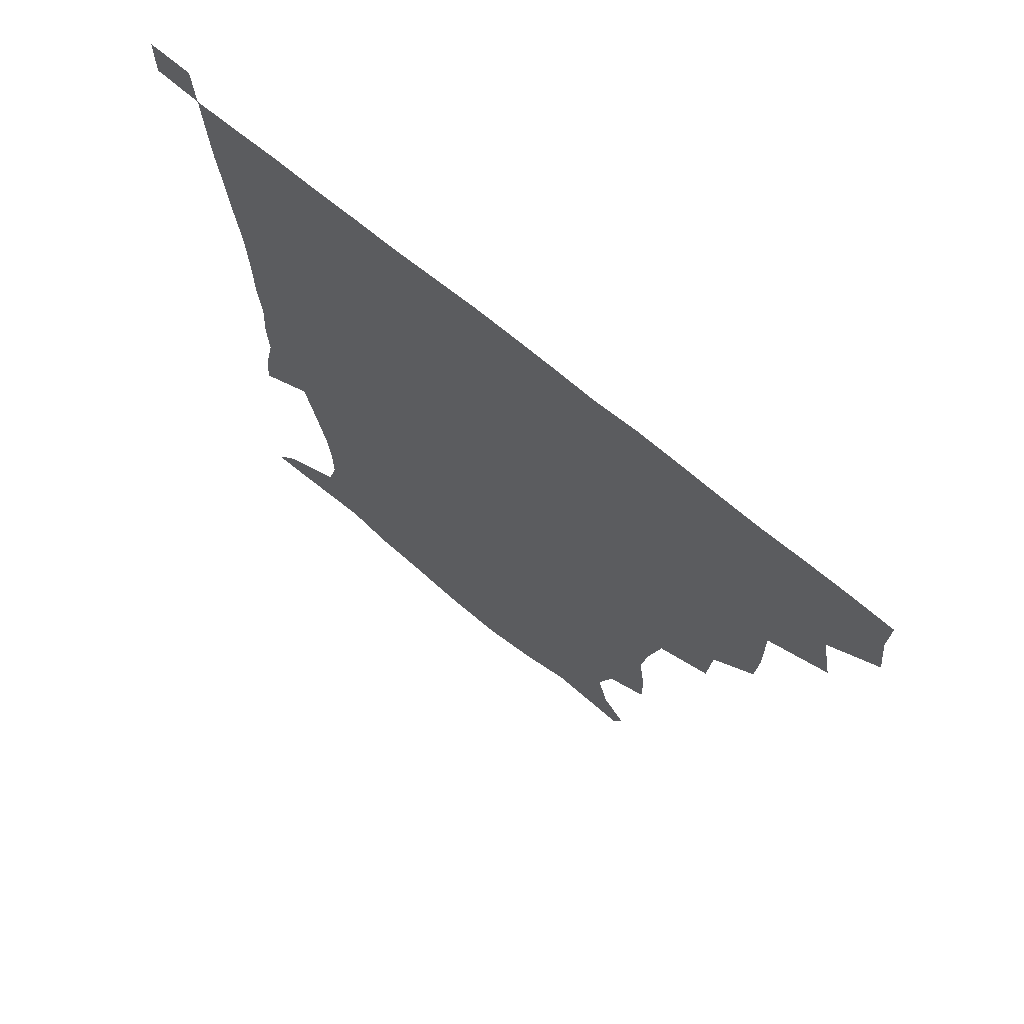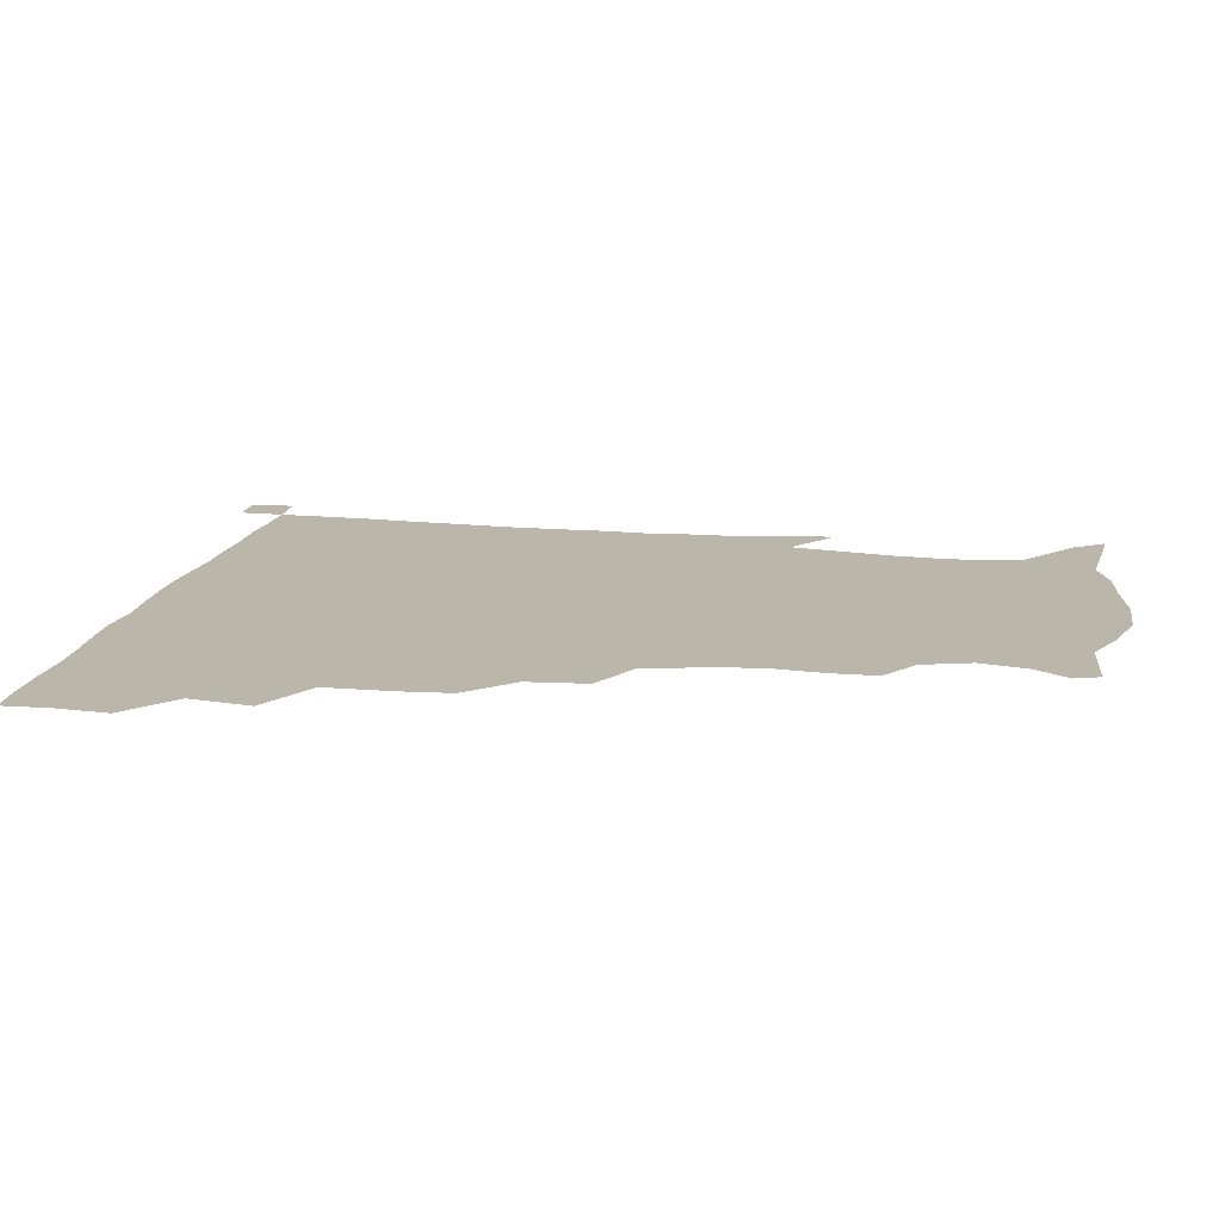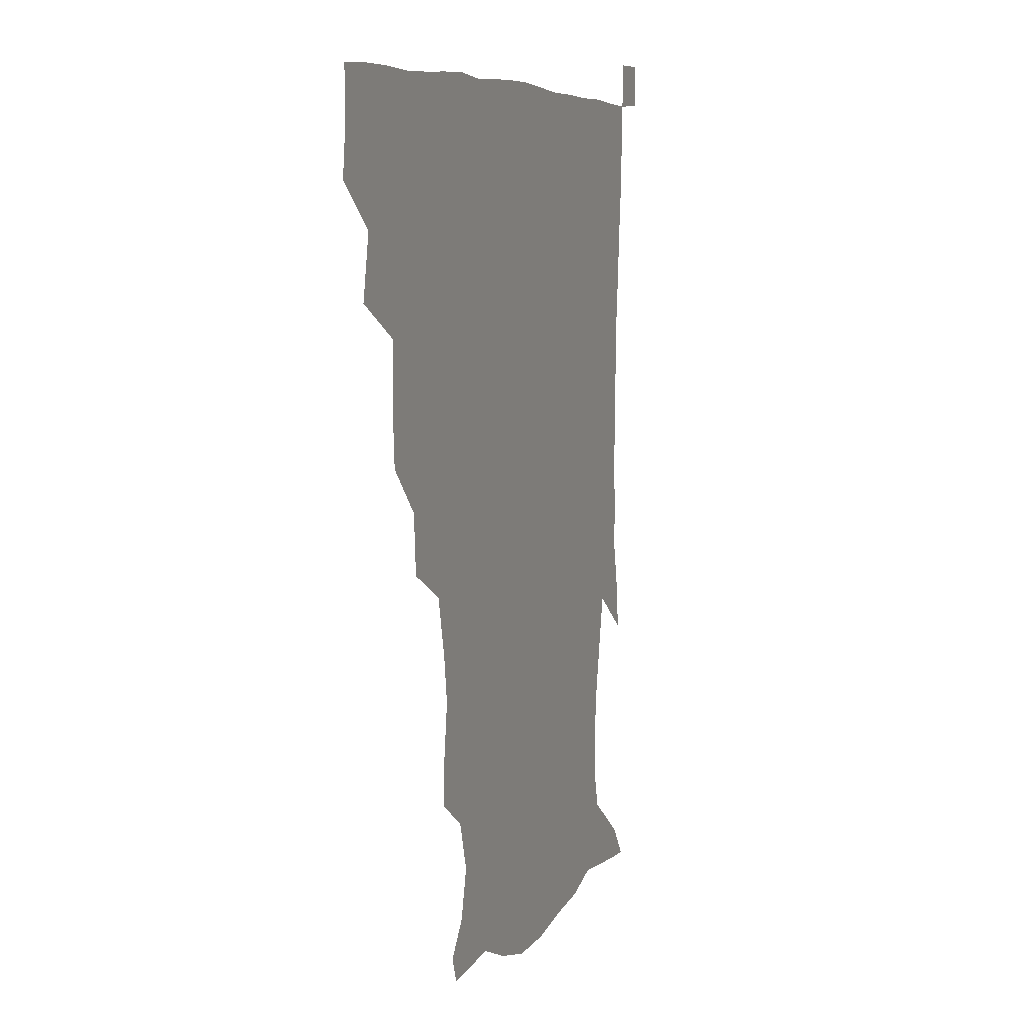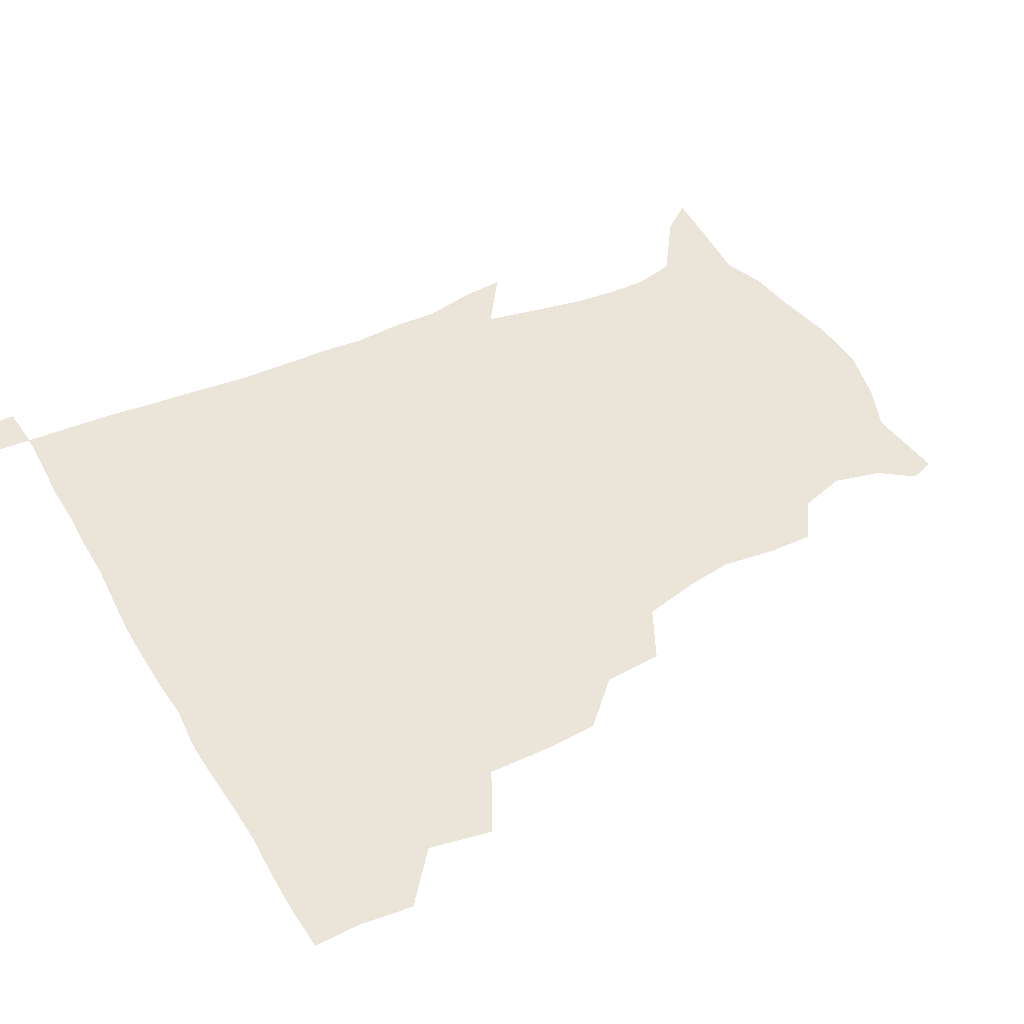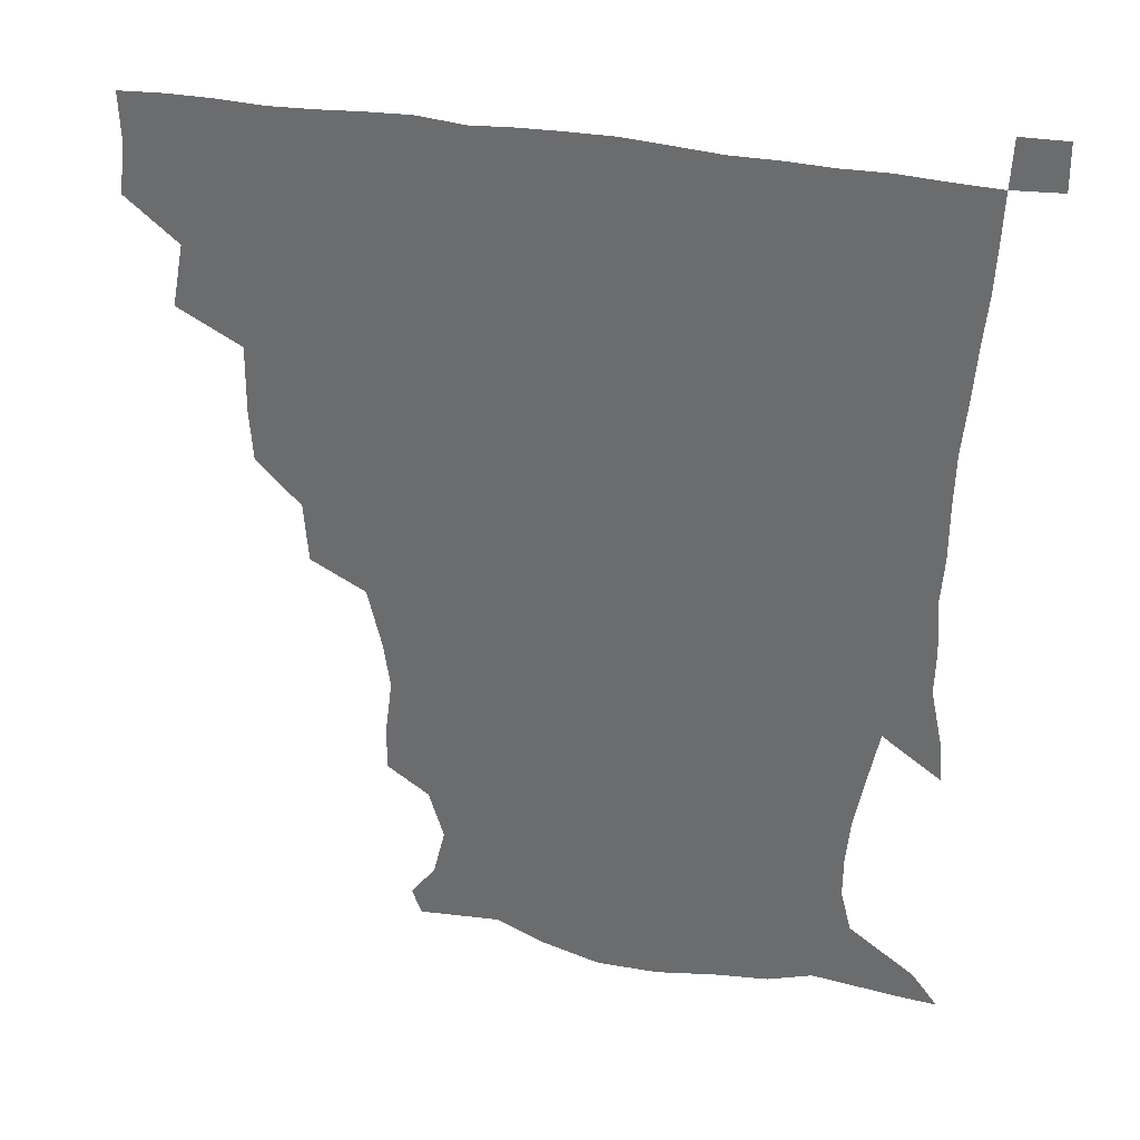
<metadata>
{"format":"obj","ext":"obj","renderer":"f3d","projection":"perspective","resolution":1024,"background":"white","views":[{"elev":69.9,"azim":-140.3,"up":"+Y"},{"elev":13.8,"azim":-79.7,"up":"+Z"},{"elev":6.8,"azim":-69.6,"up":"+Y"},{"elev":45.5,"azim":-118.6,"up":"+Z"},{"elev":33.6,"azim":14.9,"up":"+Y"}]}
</metadata>
<code>
v 435.1 402.9 0
v 437.1 420.3 0
v 436.6 435.6 0
v 448.5 368 0
v 452.4 388.7 0
v 452.1 405 0
v 452 420.5 0
v 451.5 436.4 0
v 470.4 318.2 0
v 469.3 334.5 0
v 469.6 357 0
v 468.7 374.9 0
v 468.7 390.9 0
v 467.5 405.8 0
v 466.9 421 0
v 466.3 436.4 0
v 486.4 283.9 0
v 485 303.4 0
v 485.2 325 0
v 484.5 342.6 0
v 485 361.9 0
v 484.2 377 0
v 483.4 391.6 0
v 482.6 406.1 0
v 482.1 420.9 0
v 481.9 435.9 0
v 508.8 206.7 0
v 509 221.7 0
v 511.3 239.7 0
v 509.2 254.7 0
v 504.5 274.7 0
v 500.9 294 0
v 502.3 317 0
v 500.9 332.3 0
v 499.5 346.7 0
v 499.2 362.8 0
v 498.7 377.5 0
v 497.9 391.8 0
v 497.3 406.3 0
v 496.9 421 0
v 496.7 436.5 0
v 515.4 154.6 0
v 523.6 165.7 0
v 527.5 181.6 0
v 522.5 197.6 0
v 523.8 219.3 0
v 522.6 234.2 0
v 521.8 250.4 0
v 519.2 267 0
v 516.9 283.2 0
v 515.3 299.2 0
v 515.7 319.3 0
v 514.5 333.3 0
v 514.4 348.9 0
v 513.5 362.9 0
v 513.3 377.7 0
v 512.4 391.9 0
v 512.1 406.4 0
v 511.7 420.9 0
v 511.4 437.5 0
v 518.6 146.3 0
v 528.1 158.2 0
v 534.7 172.6 0
v 535.8 189.1 0
v 534.4 206.6 0
v 536.5 227.8 0
v 535 242.4 0
v 533.3 255.6 0
v 530.9 269.5 0
v 529.8 286.5 0
v 530 304.4 0
v 529.3 319.7 0
v 528.9 334.4 0
v 528.9 349.6 0
v 528.4 363.5 0
v 528.5 377.9 0
v 527.5 392 0
v 527 406.7 0
v 526.4 422 0
v 525.8 438.1 0
v 530 147.3 0
v 542 162.4 0
v 547.9 181.3 0
v 547.3 195.4 0
v 547.7 210.8 0
v 548 232.4 0
v 547.3 245.4 0
v 546.5 261.2 0
v 544.6 273.3 0
v 544 289.5 0
v 544.1 306.3 0
v 543.6 320.8 0
v 543.6 335.6 0
v 543.3 349.7 0
v 543.3 364.1 0
v 542.8 377.8 0
v 542.4 391.8 0
v 542.5 406.1 0
v 541.9 421 0
v 541 436.8 0
v 545.4 148.6 0
v 557.6 166.6 0
v 560 181.9 0
v 559.5 197.7 0
v 561.2 216.3 0
v 560.6 231.5 0
v 559.7 247.2 0
v 559.3 261.5 0
v 558.2 276 0
v 558.2 292 0
v 558.4 307.4 0
v 557.6 319.8 0
v 557.8 335.9 0
v 557.9 350.4 0
v 557.8 364 0
v 557.1 377.6 0
v 557.4 391.9 0
v 557.3 406.1 0
v 556.6 420.9 0
v 555.5 437.7 0
v 561.6 142.1 0
v 571.3 167.2 0
v 573.6 185.3 0
v 573.7 197.5 0
v 573.2 217.3 0
v 574.1 231.8 0
v 572.8 246.2 0
v 572.7 260.9 0
v 572 274.5 0
v 571.7 290.3 0
v 571.8 307 0
v 572.5 322.5 0
v 572 335.3 0
v 572.1 349.8 0
v 572.5 364.1 0
v 572.2 377.6 0
v 572.6 391.9 0
v 572.4 405.8 0
v 571.1 421.6 0
v 569.9 438.2 0
v 580.4 137.4 0
v 585.3 166.9 0
v 586.3 185.3 0
v 587.3 203.4 0
v 587.1 218.4 0
v 587.3 235 0
v 586.9 247.9 0
v 586.3 264.6 0
v 587.1 277.8 0
v 586.1 292.4 0
v 586.2 308.5 0
v 586.3 322.8 0
v 586.7 336.5 0
v 586.8 351.3 0
v 586.8 363.8 0
v 587.6 378.4 0
v 587.3 392 0
v 587 405.7 0
v 585.6 422 0
v 584.1 438.3 0
v 600.6 138 0
v 599.8 165.6 0
v 600.2 184.9 0
v 600.4 200.2 0
v 600.8 216.6 0
v 600.1 232.9 0
v 600 248.8 0
v 600.3 262 0
v 599.8 279.5 0
v 600.3 292.7 0
v 600.1 308.2 0
v 600.7 320.8 0
v 600.7 336.7 0
v 600.9 350.2 0
v 601.7 365.2 0
v 602 378.8 0
v 601.9 392.4 0
v 601.3 407.1 0
v 600.2 422.1 0
v 598.8 437.5 0
v 620.6 141.5 0
v 615.9 162.7 0
v 613.1 183.9 0
v 613 199.9 0
v 614 217.2 0
v 613.4 233.8 0
v 613.5 247.1 0
v 614.1 263.1 0
v 613.5 277.3 0
v 613.8 292.5 0
v 613.7 307.2 0
v 614.7 323.8 0
v 614.8 336.6 0
v 615.1 349.8 0
v 615.6 365.2 0
v 616.1 379 0
v 616.4 392.6 0
v 617 406.6 0
v 616.2 421.1 0
v 614.4 436.5 0
v 638 143.6 0
v 630.2 164.1 0
v 627.9 179.5 0
v 625.3 197.5 0
v 625.6 218.1 0
v 626.2 233.8 0
v 627.1 247 0
v 627.1 264.2 0
v 628.1 275.5 0
v 627.5 290.8 0
v 627.7 305.2 0
v 627.3 323.6 0
v 628.3 337.7 0
v 629.2 350.2 0
v 629.7 364.4 0
v 630.4 378.4 0
v 631 392.6 0
v 631.9 406.7 0
v 631.1 421 0
v 629.3 436.6 0
v 652.6 148.7 0
v 644.2 163.4 0
v 639.1 181.5 0
v 638.2 195.8 0
v 638 213.2 0
v 638.8 229.6 0
v 641 243.2 0
v 640.5 261 0
v 640.7 275.9 0
v 640.6 290.5 0
v 641 305.5 0
v 641.7 319.4 0
v 641.5 336.2 0
v 642.9 349.3 0
v 643.6 363.8 0
v 644.4 379.3 0
v 645.2 392.4 0
v 645.9 407 0
v 646.1 420.9 0
v 645 436.2 0
v 668.3 147.3 0
v 657.8 161.9 0
v 651.5 177.5 0
v 649.8 191.5 0
v 649 209.9 0
v 650.9 224.3 0
v 653.4 239.9 0
v 654 258 0
v 653.2 273.9 0
v 653.9 287.4 0
v 653.5 304.1 0
v 654.8 317.3 0
v 654.8 333.6 0
v 656.2 347.9 0
v 657.5 362 0
v 658.1 378 0
v 659.3 392.5 0
v 660.1 406.8 0
v 660.6 420.9 0
v 659.9 436.5 0
v 681.7 146.2 0
v 671.2 159.3 0
v 663.9 171.6 0
v 660.5 185.4 0
v 660.5 199.1 0
v 662 214.4 0
v 665.2 231.3 0
v 669.1 250.2 0
v 668.3 265.9 0
v 667 282.1 0
v 666.7 298.3 0
v 667.3 313.2 0
v 669.7 326.2 0
v 669 344.7 0
v 670.3 360.5 0
v 671 377.3 0
v 673.4 391 0
v 674.3 406.3 0
v 675 420.9 0
v 675.5 435.8 0
v 693.8 145.6 0
v 685.3 156.5 0
v 688.2 236.9 0
v 687 251.1 0
v 683.2 269.3 0
v 683.6 284.1 0
v 682.5 301.4 0
v 683.6 316.8 0
v 683.7 334.4 0
v 684.2 352.6 0
v 685.9 369.7 0
v 687.4 387.8 0
v 689 404.1 0
v 689.9 420.2 0
v 690.5 435.3 0
v 691.3 450.8 0
v 706.2 436.3 0
v 706 451 0
f 5 6 1
f 1 6 2
f 6 7 2
f 2 7 3
f 7 8 3
f 11 12 4
f 4 12 5
f 12 13 5
f 5 13 6
f 13 14 6
f 6 14 7
f 14 15 7
f 7 15 8
f 15 16 8
f 18 19 9
f 9 19 10
f 19 20 10
f 10 20 11
f 20 21 11
f 11 21 12
f 21 22 12
f 12 22 13
f 22 23 13
f 13 23 14
f 23 24 14
f 14 24 15
f 24 25 15
f 15 25 16
f 25 26 16
f 31 32 17
f 17 32 18
f 32 33 18
f 18 33 19
f 33 34 19
f 19 34 20
f 34 35 20
f 20 35 21
f 35 36 21
f 21 36 22
f 36 37 22
f 22 37 23
f 37 38 23
f 23 38 24
f 38 39 24
f 24 39 25
f 39 40 25
f 25 40 26
f 40 41 26
f 45 46 27
f 27 46 28
f 46 47 28
f 28 47 29
f 47 48 29
f 29 48 30
f 48 49 30
f 30 49 31
f 49 50 31
f 31 50 32
f 50 51 32
f 32 51 33
f 51 52 33
f 33 52 34
f 52 53 34
f 34 53 35
f 53 54 35
f 35 54 36
f 54 55 36
f 36 55 37
f 55 56 37
f 37 56 38
f 56 57 38
f 38 57 39
f 57 58 39
f 39 58 40
f 58 59 40
f 40 59 41
f 59 60 41
f 61 62 42
f 42 62 43
f 62 63 43
f 43 63 44
f 63 64 44
f 44 64 45
f 64 65 45
f 45 65 46
f 65 66 46
f 46 66 47
f 66 67 47
f 47 67 48
f 67 68 48
f 48 68 49
f 68 69 49
f 49 69 50
f 69 70 50
f 50 70 51
f 70 71 51
f 51 71 52
f 71 72 52
f 52 72 53
f 72 73 53
f 53 73 54
f 73 74 54
f 54 74 55
f 74 75 55
f 55 75 56
f 75 76 56
f 56 76 57
f 76 77 57
f 57 77 58
f 77 78 58
f 58 78 59
f 78 79 59
f 59 79 60
f 79 80 60
f 61 81 62
f 81 82 62
f 62 82 63
f 82 83 63
f 63 83 64
f 83 84 64
f 64 84 65
f 84 85 65
f 65 85 66
f 85 86 66
f 66 86 67
f 86 87 67
f 67 87 68
f 87 88 68
f 68 88 69
f 88 89 69
f 69 89 70
f 89 90 70
f 70 90 71
f 90 91 71
f 71 91 72
f 91 92 72
f 72 92 73
f 92 93 73
f 73 93 74
f 93 94 74
f 74 94 75
f 94 95 75
f 75 95 76
f 95 96 76
f 76 96 77
f 96 97 77
f 77 97 78
f 97 98 78
f 78 98 79
f 98 99 79
f 79 99 80
f 99 100 80
f 81 101 82
f 101 102 82
f 82 102 83
f 102 103 83
f 83 103 84
f 103 104 84
f 84 104 85
f 104 105 85
f 85 105 86
f 105 106 86
f 86 106 87
f 106 107 87
f 87 107 88
f 107 108 88
f 88 108 89
f 108 109 89
f 89 109 90
f 109 110 90
f 90 110 91
f 110 111 91
f 91 111 92
f 111 112 92
f 92 112 93
f 112 113 93
f 93 113 94
f 113 114 94
f 94 114 95
f 114 115 95
f 95 115 96
f 115 116 96
f 96 116 97
f 116 117 97
f 97 117 98
f 117 118 98
f 98 118 99
f 118 119 99
f 99 119 100
f 119 120 100
f 101 121 102
f 121 122 102
f 102 122 103
f 122 123 103
f 103 123 104
f 123 124 104
f 104 124 105
f 124 125 105
f 105 125 106
f 125 126 106
f 106 126 107
f 126 127 107
f 107 127 108
f 127 128 108
f 108 128 109
f 128 129 109
f 109 129 110
f 129 130 110
f 110 130 111
f 130 131 111
f 111 131 112
f 131 132 112
f 112 132 113
f 132 133 113
f 113 133 114
f 133 134 114
f 114 134 115
f 134 135 115
f 115 135 116
f 135 136 116
f 116 136 117
f 136 137 117
f 117 137 118
f 137 138 118
f 118 138 119
f 138 139 119
f 119 139 120
f 139 140 120
f 121 141 122
f 141 142 122
f 122 142 123
f 142 143 123
f 123 143 124
f 143 144 124
f 124 144 125
f 144 145 125
f 125 145 126
f 145 146 126
f 126 146 127
f 146 147 127
f 127 147 128
f 147 148 128
f 128 148 129
f 148 149 129
f 129 149 130
f 149 150 130
f 130 150 131
f 150 151 131
f 131 151 132
f 151 152 132
f 132 152 133
f 152 153 133
f 133 153 134
f 153 154 134
f 134 154 135
f 154 155 135
f 135 155 136
f 155 156 136
f 136 156 137
f 156 157 137
f 137 157 138
f 157 158 138
f 138 158 139
f 158 159 139
f 139 159 140
f 159 160 140
f 141 161 142
f 161 162 142
f 142 162 143
f 162 163 143
f 143 163 144
f 163 164 144
f 144 164 145
f 164 165 145
f 145 165 146
f 165 166 146
f 146 166 147
f 166 167 147
f 147 167 148
f 167 168 148
f 148 168 149
f 168 169 149
f 149 169 150
f 169 170 150
f 150 170 151
f 170 171 151
f 151 171 152
f 171 172 152
f 152 172 153
f 172 173 153
f 153 173 154
f 173 174 154
f 154 174 155
f 174 175 155
f 155 175 156
f 175 176 156
f 156 176 157
f 176 177 157
f 157 177 158
f 177 178 158
f 158 178 159
f 178 179 159
f 159 179 160
f 179 180 160
f 161 181 162
f 181 182 162
f 162 182 163
f 182 183 163
f 163 183 164
f 183 184 164
f 164 184 165
f 184 185 165
f 165 185 166
f 185 186 166
f 166 186 167
f 186 187 167
f 167 187 168
f 187 188 168
f 168 188 169
f 188 189 169
f 169 189 170
f 189 190 170
f 170 190 171
f 190 191 171
f 171 191 172
f 191 192 172
f 172 192 173
f 192 193 173
f 173 193 174
f 193 194 174
f 174 194 175
f 194 195 175
f 175 195 176
f 195 196 176
f 176 196 177
f 196 197 177
f 177 197 178
f 197 198 178
f 178 198 179
f 198 199 179
f 179 199 180
f 199 200 180
f 181 201 182
f 201 202 182
f 182 202 183
f 202 203 183
f 183 203 184
f 203 204 184
f 184 204 185
f 204 205 185
f 185 205 186
f 205 206 186
f 186 206 187
f 206 207 187
f 187 207 188
f 207 208 188
f 188 208 189
f 208 209 189
f 189 209 190
f 209 210 190
f 190 210 191
f 210 211 191
f 191 211 192
f 211 212 192
f 192 212 193
f 212 213 193
f 193 213 194
f 213 214 194
f 194 214 195
f 214 215 195
f 195 215 196
f 215 216 196
f 196 216 197
f 216 217 197
f 197 217 198
f 217 218 198
f 198 218 199
f 218 219 199
f 199 219 200
f 219 220 200
f 201 221 202
f 221 222 202
f 202 222 203
f 222 223 203
f 203 223 204
f 223 224 204
f 204 224 205
f 224 225 205
f 205 225 206
f 225 226 206
f 206 226 207
f 226 227 207
f 207 227 208
f 227 228 208
f 208 228 209
f 228 229 209
f 209 229 210
f 229 230 210
f 210 230 211
f 230 231 211
f 211 231 212
f 231 232 212
f 212 232 213
f 232 233 213
f 213 233 214
f 233 234 214
f 214 234 215
f 234 235 215
f 215 235 216
f 235 236 216
f 216 236 217
f 236 237 217
f 217 237 218
f 237 238 218
f 218 238 219
f 238 239 219
f 219 239 220
f 239 240 220
f 221 241 222
f 241 242 222
f 222 242 223
f 242 243 223
f 223 243 224
f 243 244 224
f 224 244 225
f 244 245 225
f 225 245 226
f 245 246 226
f 226 246 227
f 246 247 227
f 227 247 228
f 247 248 228
f 228 248 229
f 248 249 229
f 229 249 230
f 249 250 230
f 230 250 231
f 250 251 231
f 231 251 232
f 251 252 232
f 232 252 233
f 252 253 233
f 233 253 234
f 253 254 234
f 234 254 235
f 254 255 235
f 235 255 236
f 255 256 236
f 236 256 237
f 256 257 237
f 237 257 238
f 257 258 238
f 238 258 239
f 258 259 239
f 239 259 240
f 259 260 240
f 241 261 242
f 261 262 242
f 242 262 243
f 262 263 243
f 243 263 244
f 263 264 244
f 244 264 245
f 264 265 245
f 245 265 246
f 265 266 246
f 246 266 247
f 266 267 247
f 247 267 248
f 267 268 248
f 248 268 249
f 268 269 249
f 249 269 250
f 269 270 250
f 250 270 251
f 270 271 251
f 251 271 252
f 271 272 252
f 252 272 253
f 272 273 253
f 253 273 254
f 273 274 254
f 254 274 255
f 274 275 255
f 255 275 256
f 275 276 256
f 256 276 257
f 276 277 257
f 257 277 258
f 277 278 258
f 258 278 259
f 278 279 259
f 259 279 260
f 279 280 260
f 261 281 262
f 281 282 262
f 262 282 263
f 268 283 269
f 283 284 269
f 269 284 270
f 284 285 270
f 270 285 271
f 285 286 271
f 271 286 272
f 286 287 272
f 272 287 273
f 287 288 273
f 273 288 274
f 288 289 274
f 274 289 275
f 289 290 275
f 275 290 276
f 290 291 276
f 276 291 277
f 291 292 277
f 277 292 278
f 292 293 278
f 278 293 279
f 293 294 279
f 279 294 280
f 294 295 280
f 295 297 296
f 297 298 296

</code>
